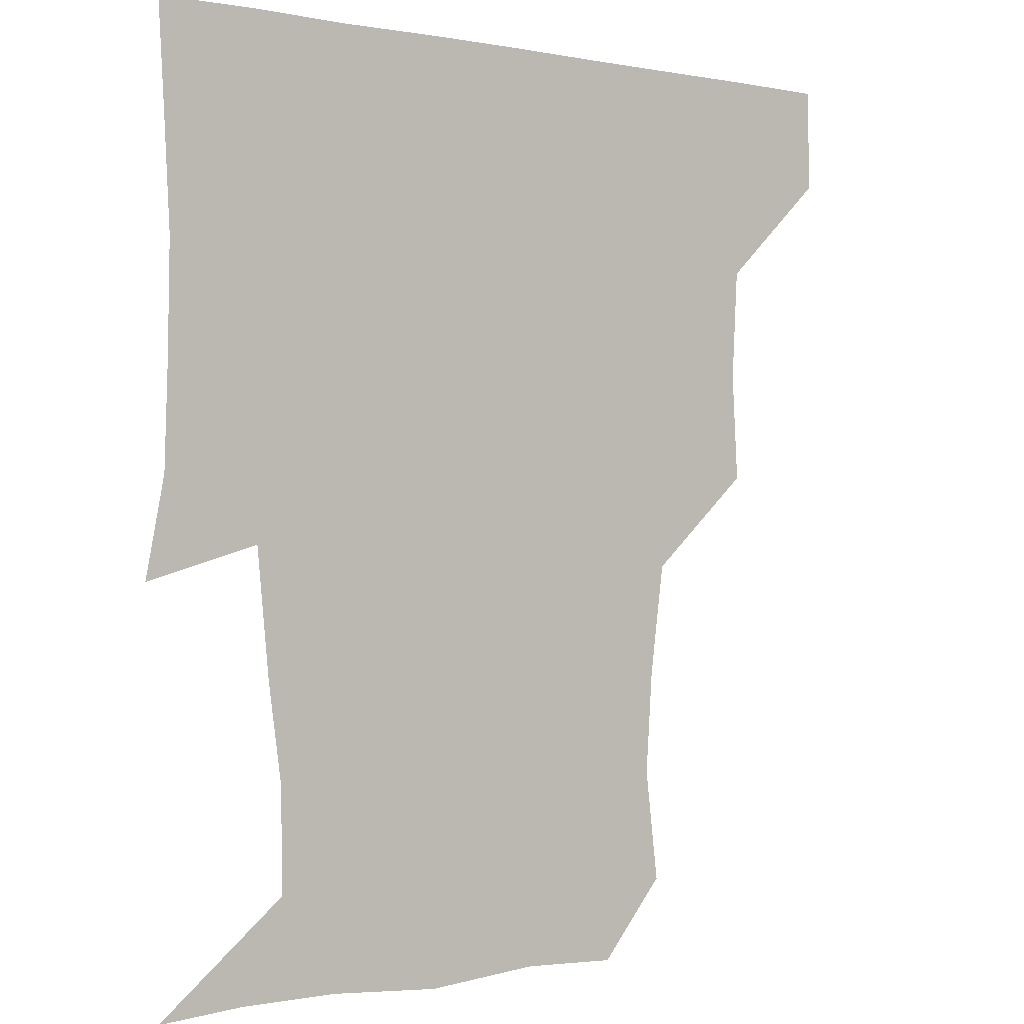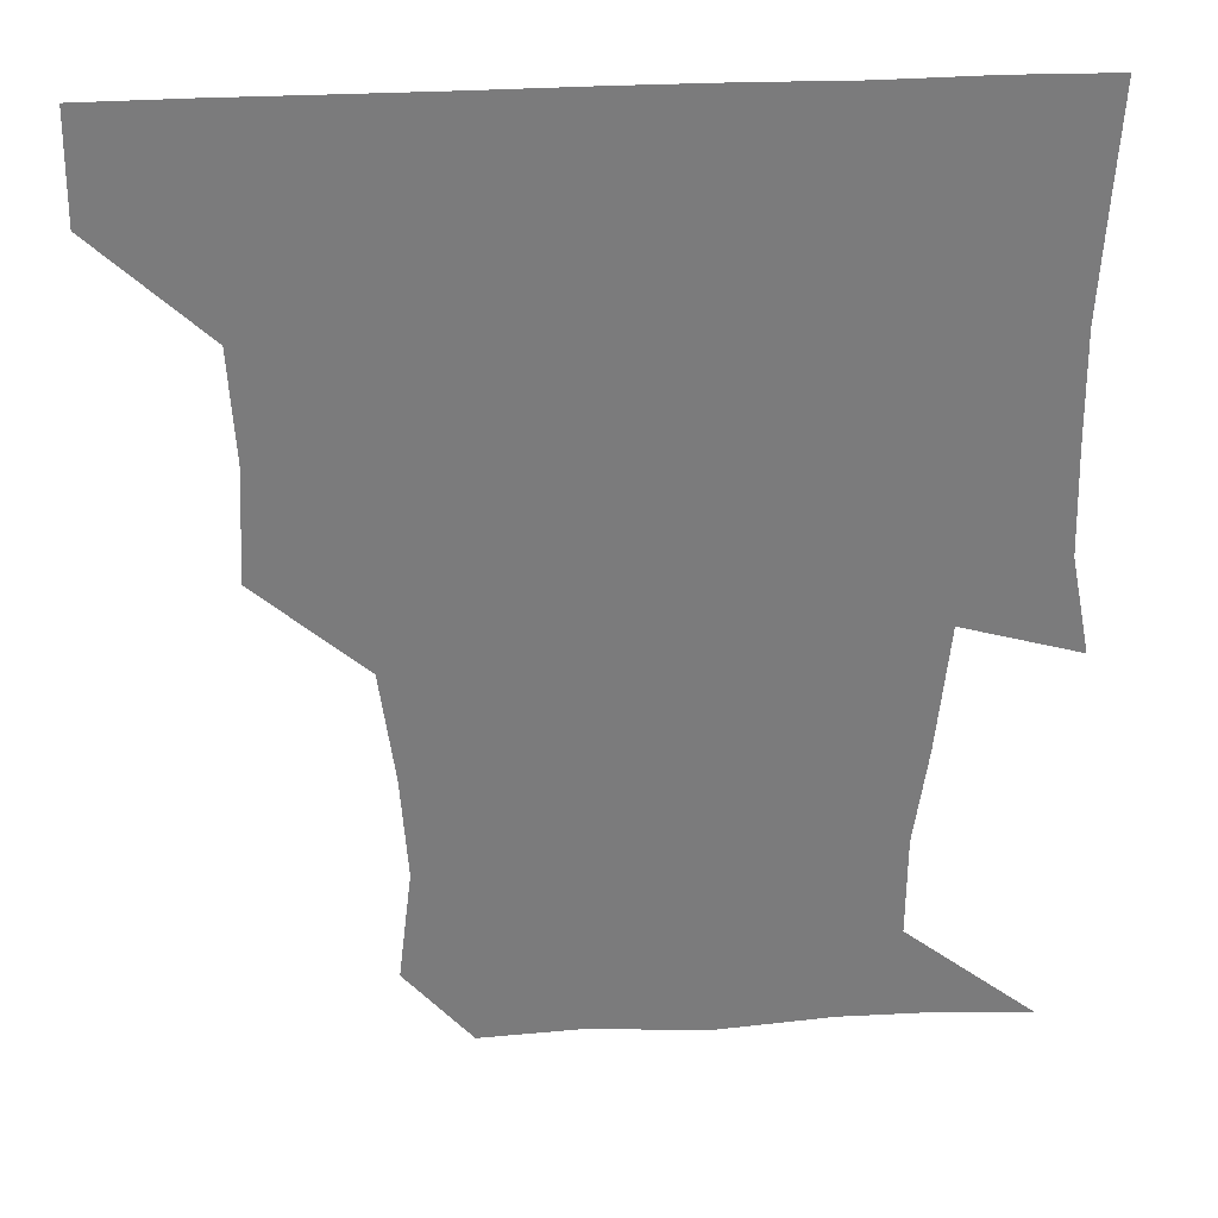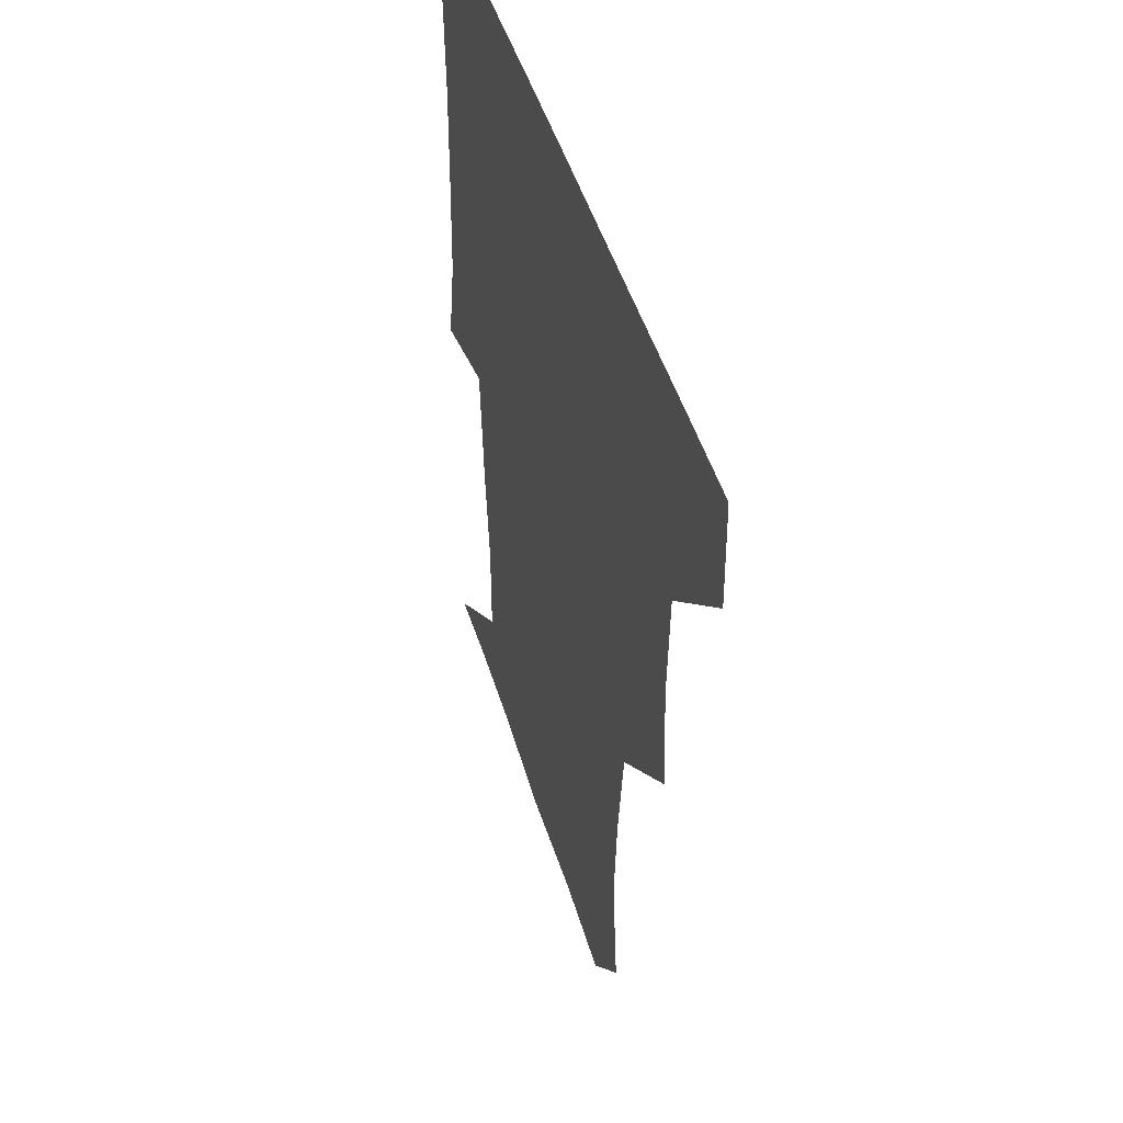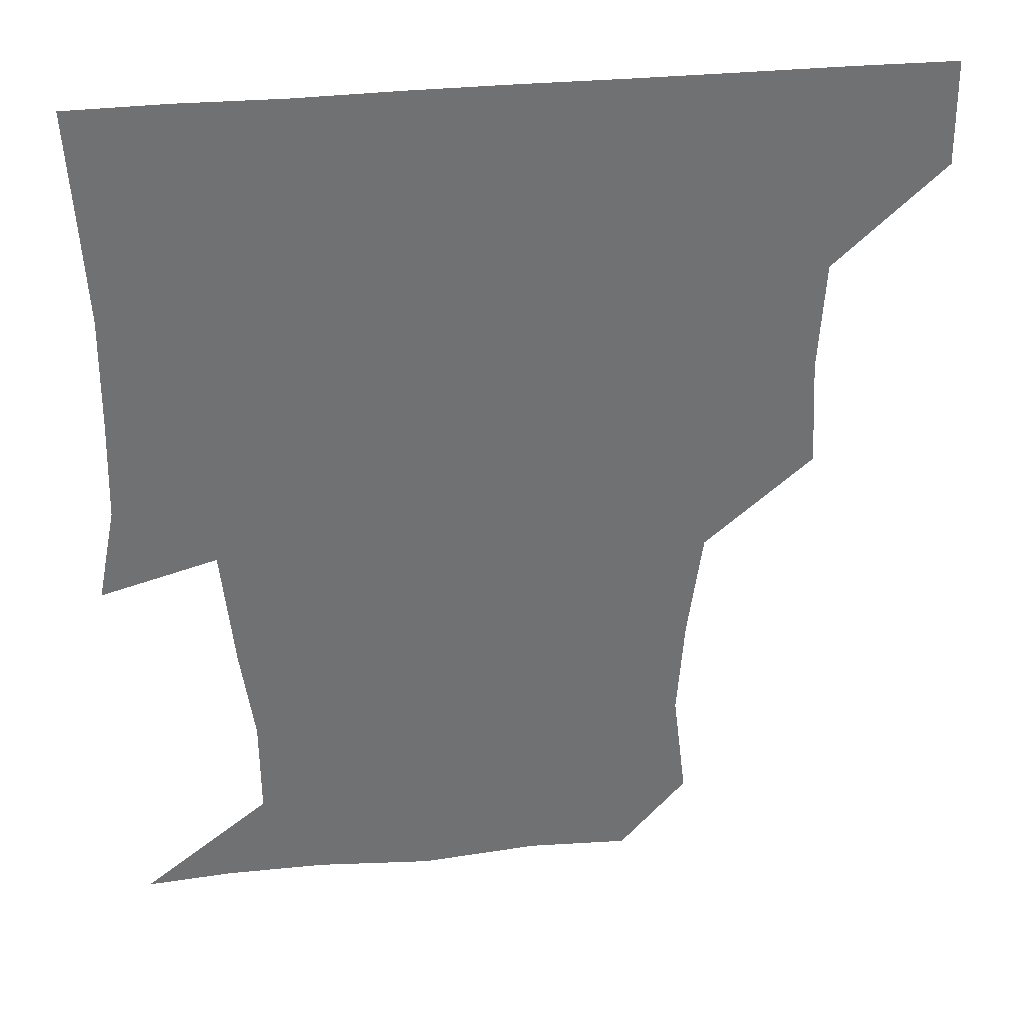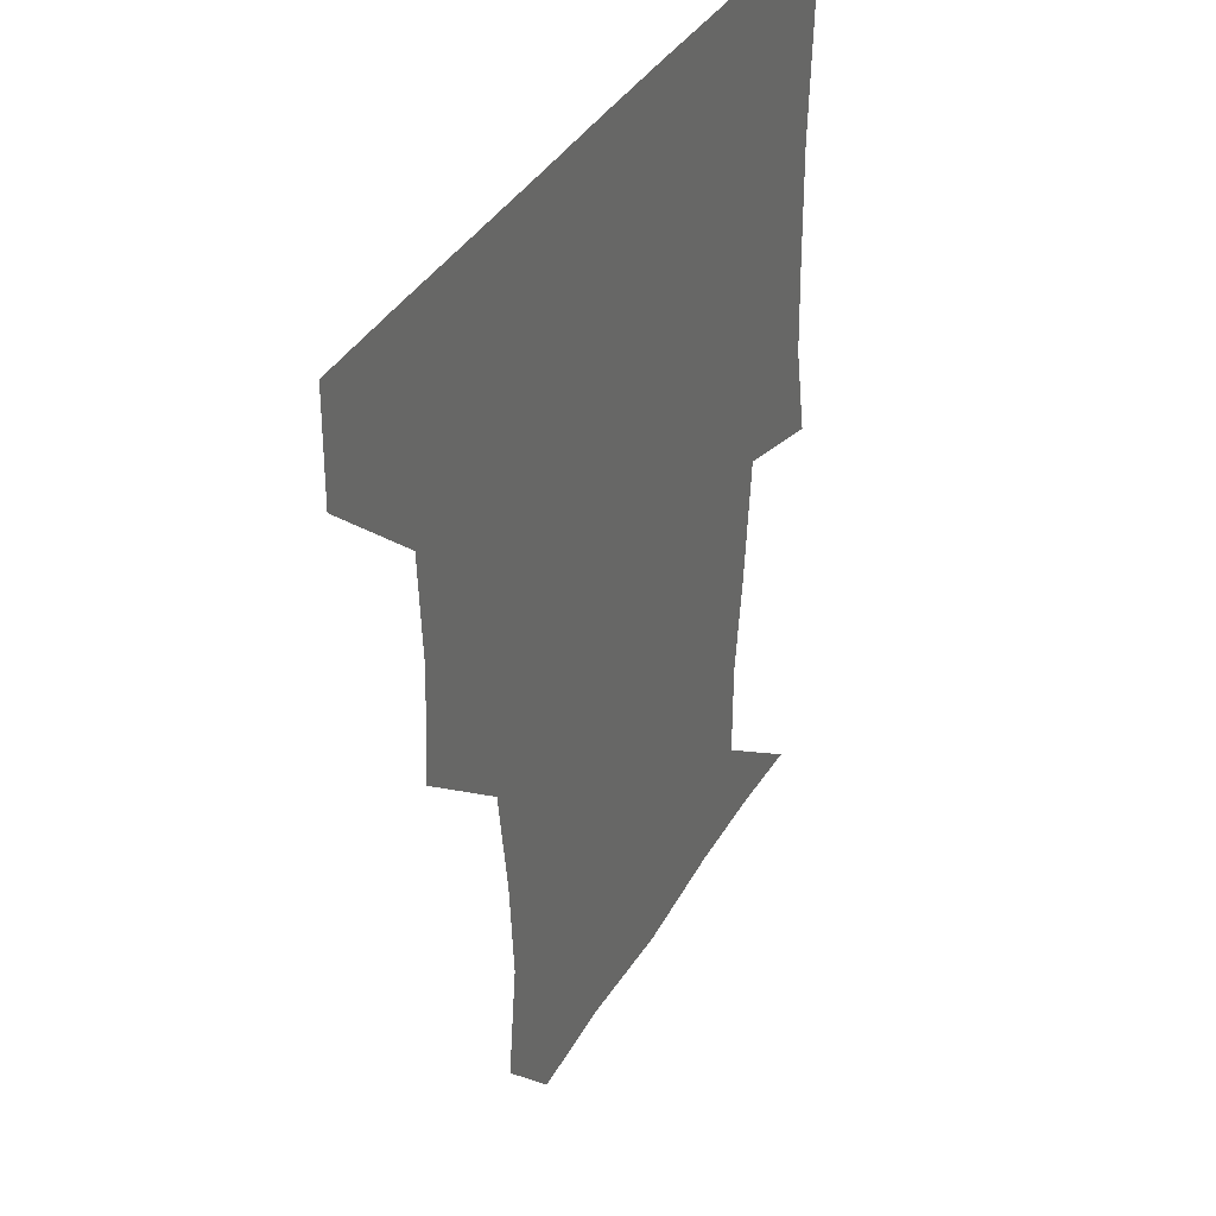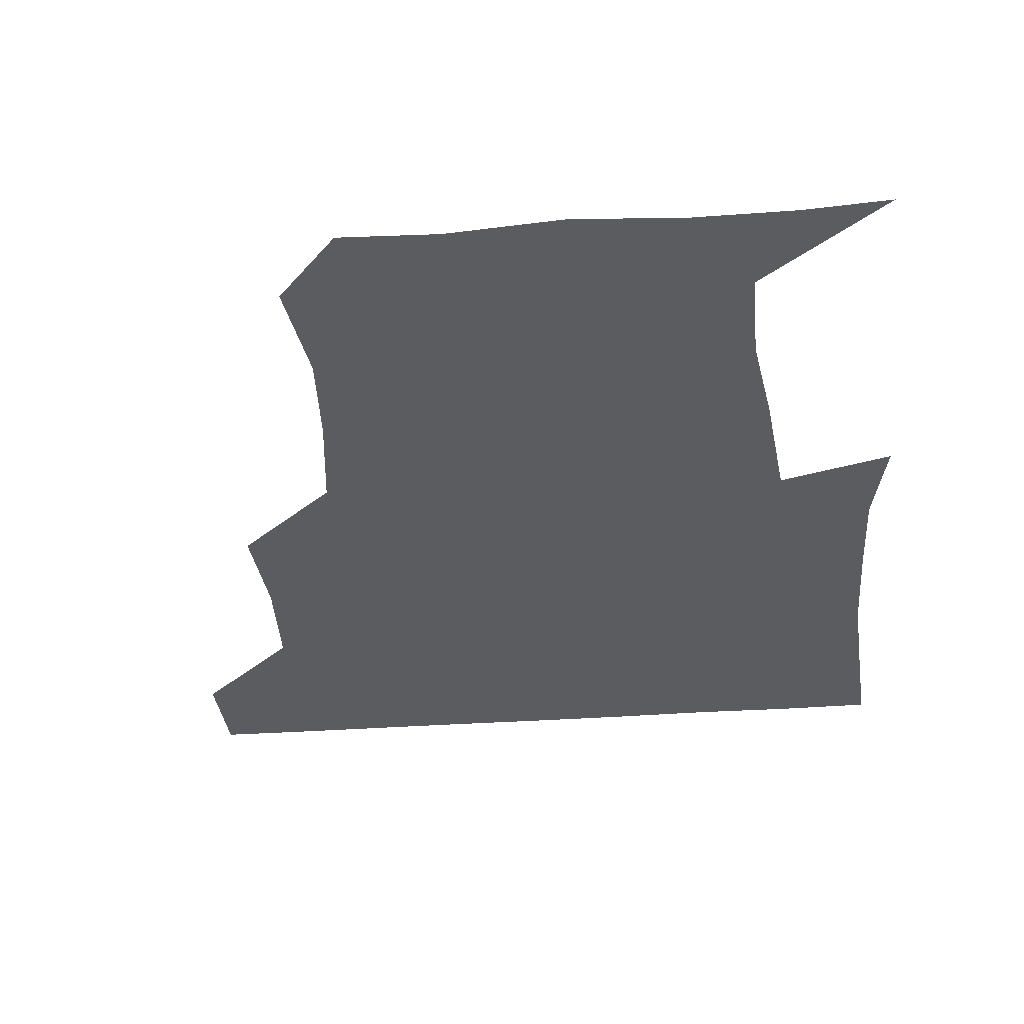
<metadata>
{"format":"obj","ext":"obj","renderer":"f3d","projection":"perspective","resolution":1024,"background":"white","views":[{"elev":-0.4,"azim":142.7,"up":"+Y"},{"elev":31.9,"azim":-4.3,"up":"+Y"},{"elev":45.8,"azim":-106.1,"up":"+Y"},{"elev":35.3,"azim":172.6,"up":"+Y"},{"elev":37.3,"azim":-63.2,"up":"+Y"},{"elev":-35.2,"azim":5.5,"up":"+Z"}]}
</metadata>
<code>
v 450.8 390.2 0
v 451.3 420.8 0
v 482.6 295.3 0
v 484.5 327.5 0
v 482.7 360.2 0
v 481.8 391.3 0
v 481.2 421.1 0
v 516.3 171.4 0
v 520.3 204.5 0
v 518.3 234.9 0
v 514 267.6 0
v 512.8 301.1 0
v 512.7 332.3 0
v 511.9 361.8 0
v 511.3 391.2 0
v 511.1 421 0
v 536 148.4 0
v 544.8 184.1 0
v 544.1 211.4 0
v 543.9 243.8 0
v 542.1 272.4 0
v 542.7 303.8 0
v 542.2 333.2 0
v 542.1 362.3 0
v 541.4 391.2 0
v 541 421.1 0
v 565.6 149.8 0
v 571.9 184.9 0
v 573.1 214.3 0
v 572.2 243.1 0
v 571.5 272.2 0
v 571.3 303.8 0
v 571.5 332.6 0
v 571.7 362.3 0
v 571.7 391.1 0
v 570.8 421.3 0
v 600.5 147.2 0
v 599.7 183.8 0
v 601.9 213.3 0
v 600.2 245.1 0
v 600.9 275.8 0
v 601 304.3 0
v 601.5 333.4 0
v 601.3 362.6 0
v 601.6 391.2 0
v 600.5 421.2 0
v 634.6 149.7 0
v 628.2 179.7 0
v 628 214.9 0
v 629.5 243.8 0
v 630.7 273.8 0
v 629.7 302.9 0
v 629.7 334.8 0
v 630.6 362.5 0
v 631.1 391.7 0
v 631.2 420.8 0
v 664.1 149.6 0
v 651.8 178.4 0
v 651.9 208.2 0
v 656 237.5 0
v 659.6 275 0
v 657.2 303.9 0
v 657.7 333 0
v 659.6 361.7 0
v 660.5 392.3 0
v 661.2 421.2 0
v 690 147.9 0
v 694 265.2 0
v 688.4 294 0
v 687.4 324.4 0
v 686.8 357.5 0
v 688.6 390.3 0
v 690.3 420.9 0
v 691 451 0
f 5 6 1
f 1 6 2
f 6 7 2
f 11 12 3
f 3 12 4
f 12 13 4
f 4 13 5
f 13 14 5
f 5 14 6
f 14 15 6
f 6 15 7
f 15 16 7
f 17 18 8
f 8 18 9
f 18 19 9
f 9 19 10
f 19 20 10
f 10 20 11
f 20 21 11
f 11 21 12
f 21 22 12
f 12 22 13
f 22 23 13
f 13 23 14
f 23 24 14
f 14 24 15
f 24 25 15
f 15 25 16
f 25 26 16
f 17 27 18
f 27 28 18
f 18 28 19
f 28 29 19
f 19 29 20
f 29 30 20
f 20 30 21
f 30 31 21
f 21 31 22
f 31 32 22
f 22 32 23
f 32 33 23
f 23 33 24
f 33 34 24
f 24 34 25
f 34 35 25
f 25 35 26
f 35 36 26
f 27 37 28
f 37 38 28
f 28 38 29
f 38 39 29
f 29 39 30
f 39 40 30
f 30 40 31
f 40 41 31
f 31 41 32
f 41 42 32
f 32 42 33
f 42 43 33
f 33 43 34
f 43 44 34
f 34 44 35
f 44 45 35
f 35 45 36
f 45 46 36
f 37 47 38
f 47 48 38
f 38 48 39
f 48 49 39
f 39 49 40
f 49 50 40
f 40 50 41
f 50 51 41
f 41 51 42
f 51 52 42
f 42 52 43
f 52 53 43
f 43 53 44
f 53 54 44
f 44 54 45
f 54 55 45
f 45 55 46
f 55 56 46
f 47 57 48
f 57 58 48
f 48 58 49
f 58 59 49
f 49 59 50
f 59 60 50
f 50 60 51
f 60 61 51
f 51 61 52
f 61 62 52
f 52 62 53
f 62 63 53
f 53 63 54
f 63 64 54
f 54 64 55
f 64 65 55
f 55 65 56
f 65 66 56
f 57 67 58
f 61 68 62
f 68 69 62
f 62 69 63
f 69 70 63
f 63 70 64
f 70 71 64
f 64 71 65
f 71 72 65
f 65 72 66
f 72 73 66

</code>
